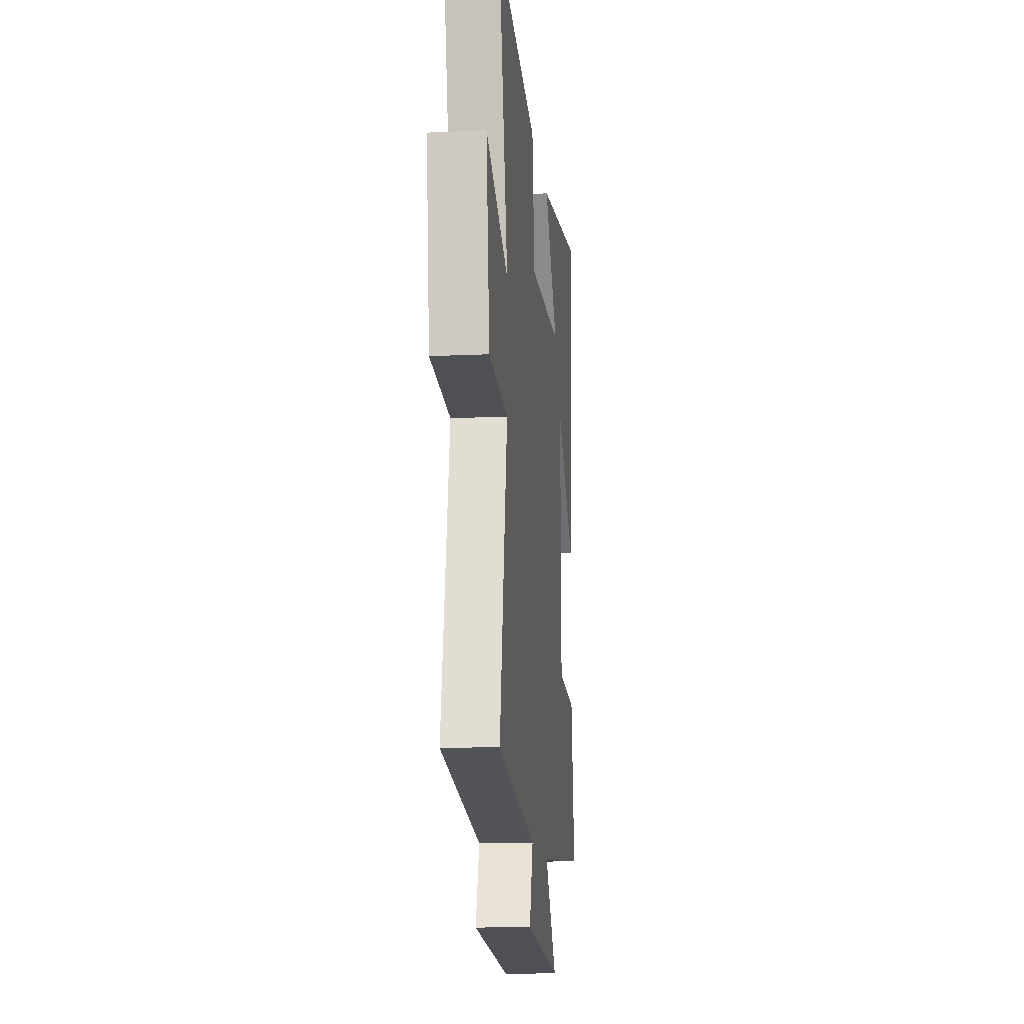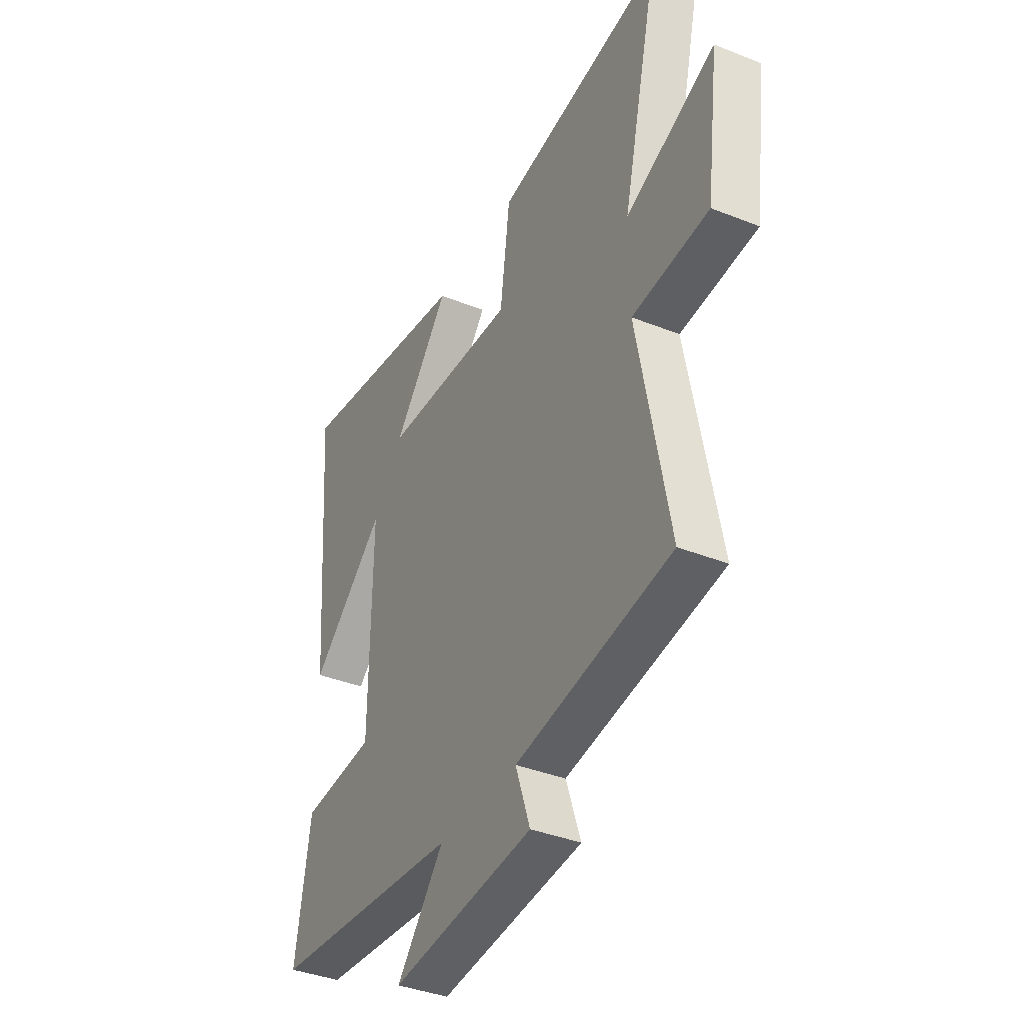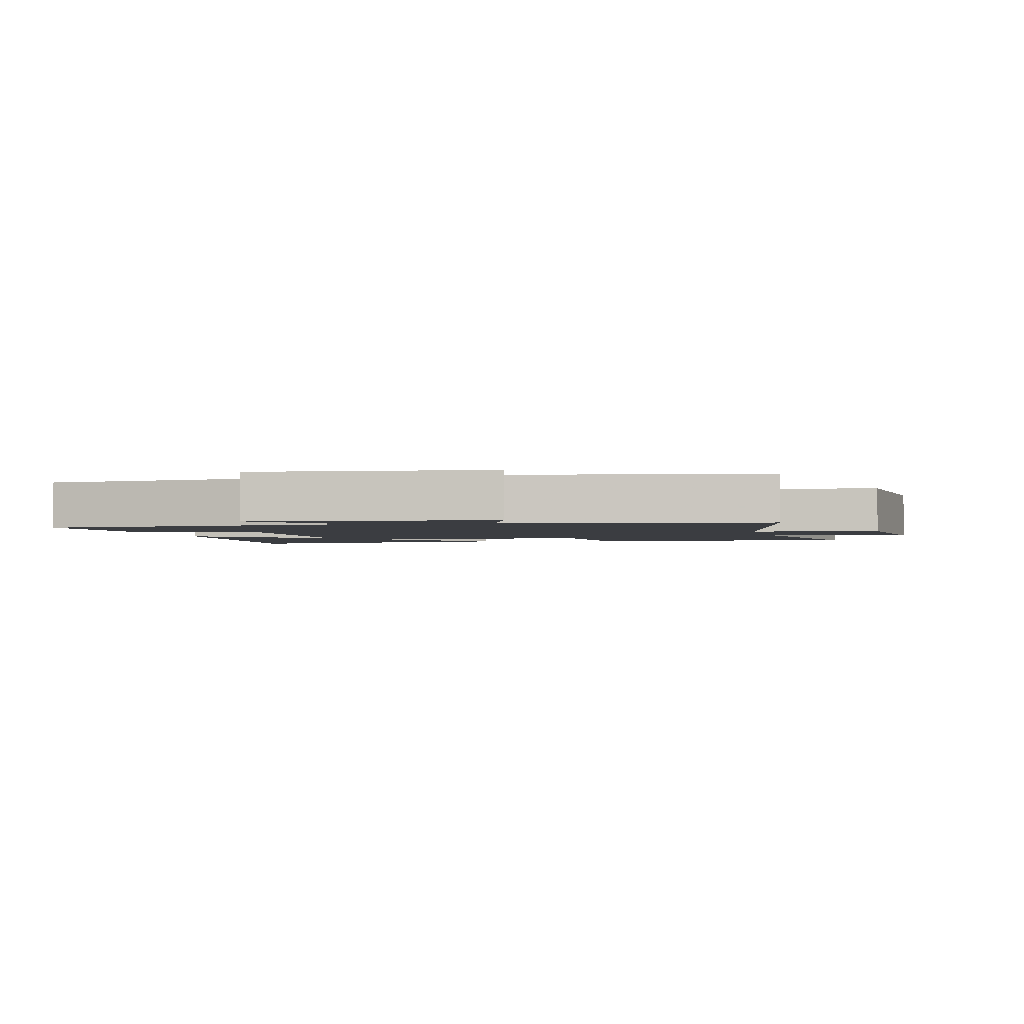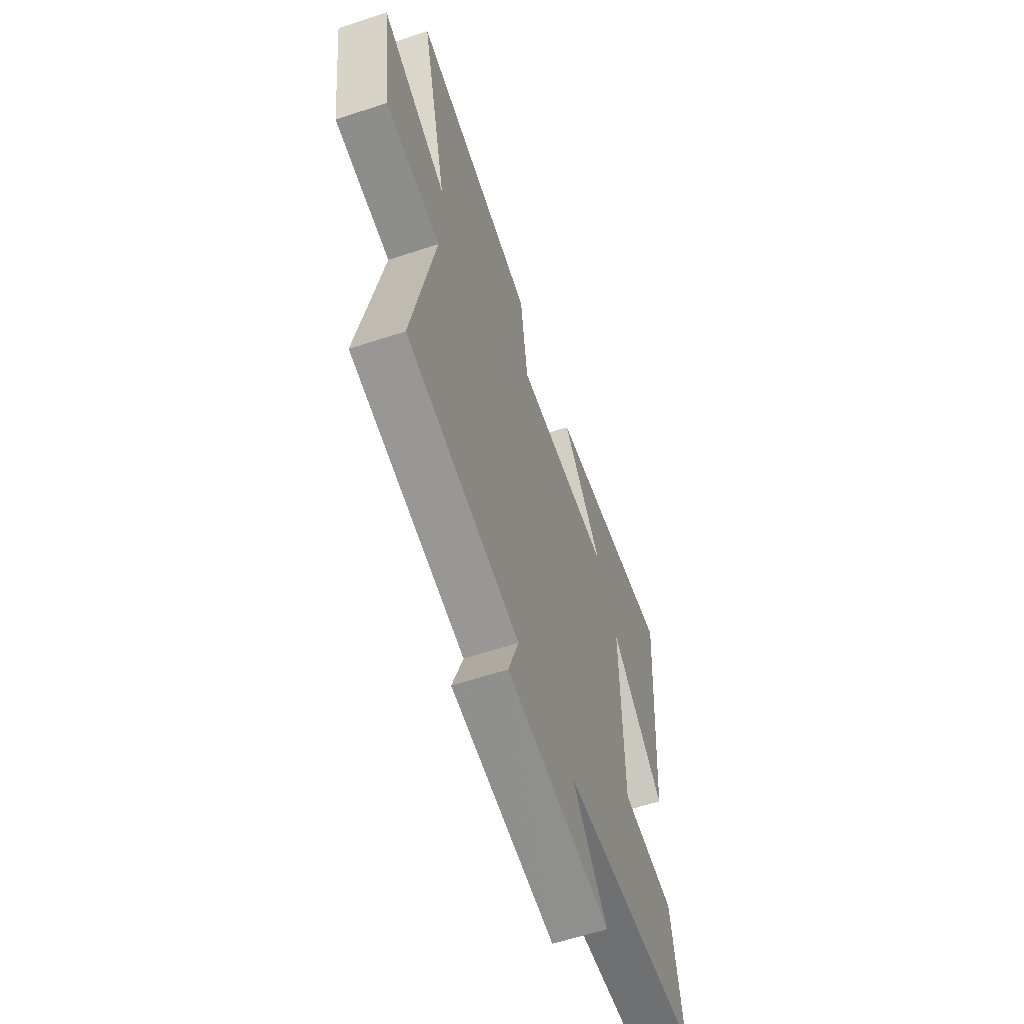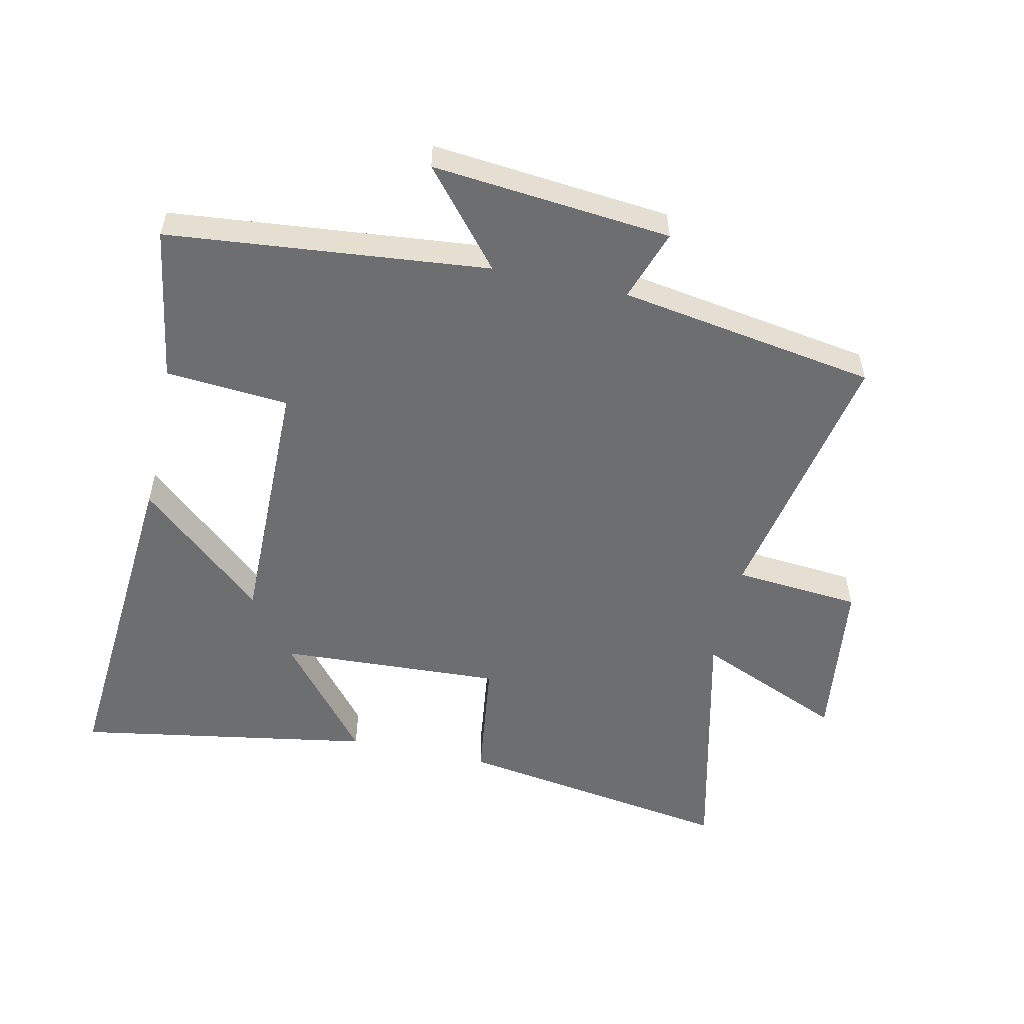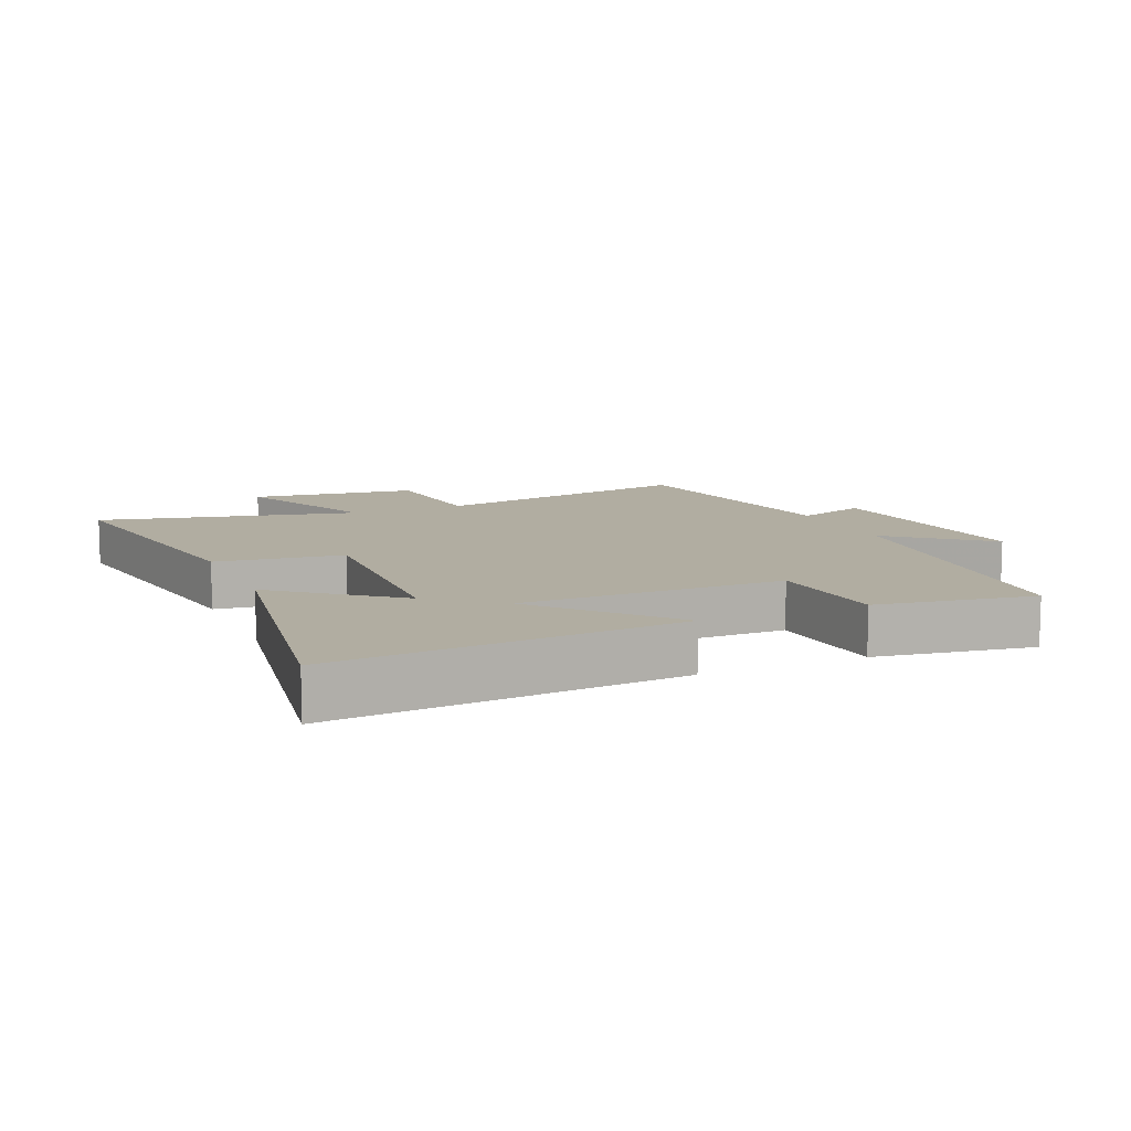
<metadata>
{"format":"obj","ext":"obj","renderer":"f3d","projection":"perspective","resolution":1024,"background":"white","views":[{"elev":-14.0,"azim":-84.2,"up":"+Z"},{"elev":-38.0,"azim":-116.9,"up":"+Z"},{"elev":-2.3,"azim":-167.4,"up":"+Y"},{"elev":-60.1,"azim":-71.3,"up":"+Z"},{"elev":-54.2,"azim":167.6,"up":"+Y"},{"elev":10.4,"azim":66.3,"up":"+Y"}]}
</metadata>
<code>
v -0.58 0.07 -0.435
v -0.5 0.07 -0.015
v -0.699 0.07 0.002
v -0.733 0.07 0.264
v -0.5 0.07 0.165
v -0.595 0.07 0.568
v -0.155 0.07 0.5
v -0.129 0.07 0.303
v 0.221 0.07 0.321
v 0.075 0.07 0.5
v 0.541 0.07 0.579
v 0.5 0.07 0.044
v 0.303 0.07 0.217
v 0.307 0.07 -0.191
v 0.5 0.07 -0.206
v 0.539 0.07 -0.45
v 0.037 0.07 -0.5
v 0.161 0.07 -0.648
v -0.213 0.07 -0.612
v -0.175 0.07 -0.5
v -0.58 0 -0.435
v -0.5 0 -0.015
v -0.699 0 0.002
v -0.733 0 0.264
v -0.5 0 0.165
v -0.595 0 0.568
v -0.155 0 0.5
v -0.129 0 0.303
v 0.221 0 0.321
v 0.075 0 0.5
v 0.541 0 0.579
v 0.5 0 0.044
v 0.303 0 0.217
v 0.307 0 -0.191
v 0.5 0 -0.206
v 0.539 0 -0.45
v 0.037 0 -0.5
v 0.161 0 -0.648
v -0.213 0 -0.612
v -0.175 0 -0.5
f 17 18 19 20
f 17 20 1
f 16 17 1
f 15 16 1
f 14 15 1
f 13 14 1 2
f 11 12 13
f 9 10 11
f 9 11 13
f 13 2 3
f 9 13 3
f 8 9 3
f 5 6 7 8
f 3 4 5
f 3 5 8
f 40 39 38 37
f 21 40 37
f 21 37 36
f 21 36 35
f 21 35 34
f 22 21 34 33
f 33 32 31
f 31 30 29
f 33 31 29
f 23 22 33
f 23 33 29
f 23 29 28
f 28 27 26 25
f 25 24 23
f 28 25 23
f 1 21 22 2
f 2 22 23 3
f 3 23 24 4
f 4 24 25 5
f 5 25 26 6
f 6 26 27 7
f 7 27 28 8
f 8 28 29 9
f 9 29 30 10
f 10 30 31 11
f 11 31 32 12
f 12 32 33 13
f 13 33 34 14
f 14 34 35 15
f 15 35 36 16
f 16 36 37 17
f 17 37 38 18
f 18 38 39 19
f 19 39 40 20
f 20 40 21 1

</code>
